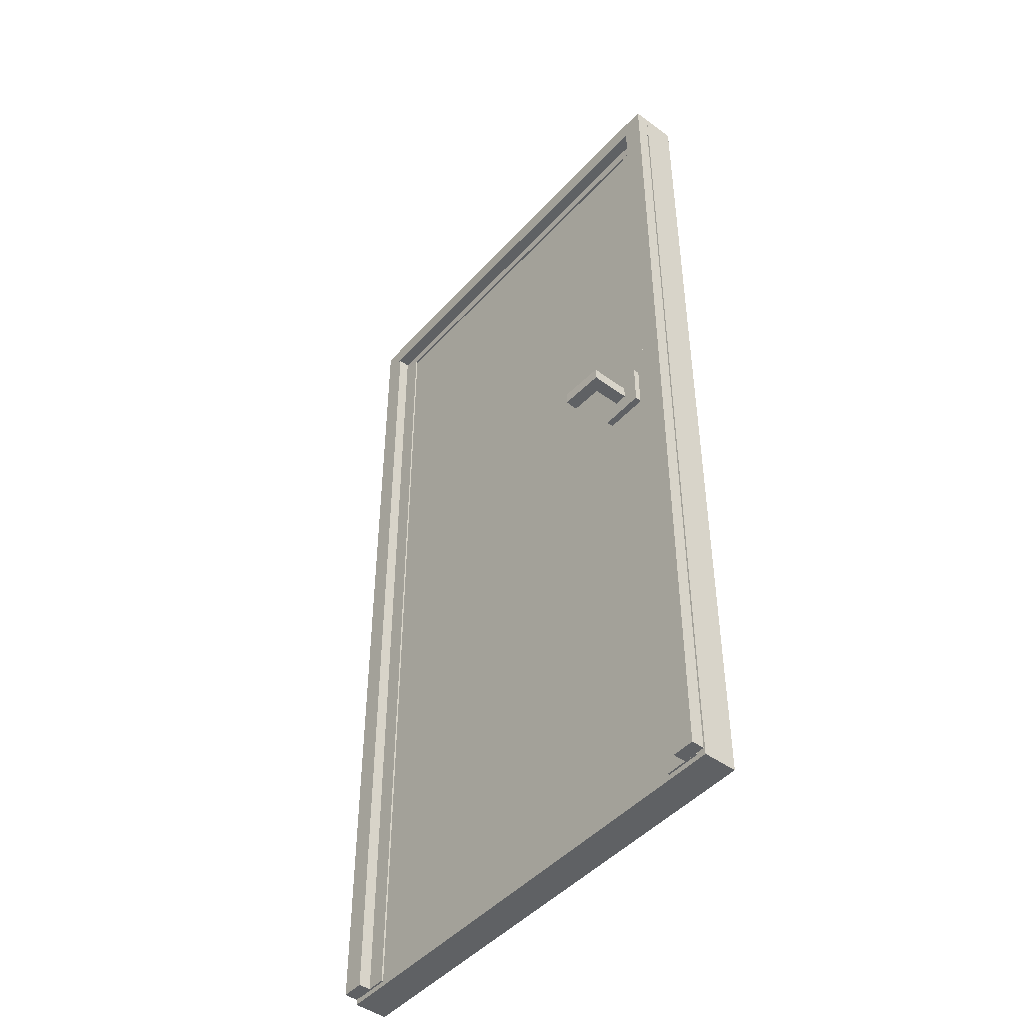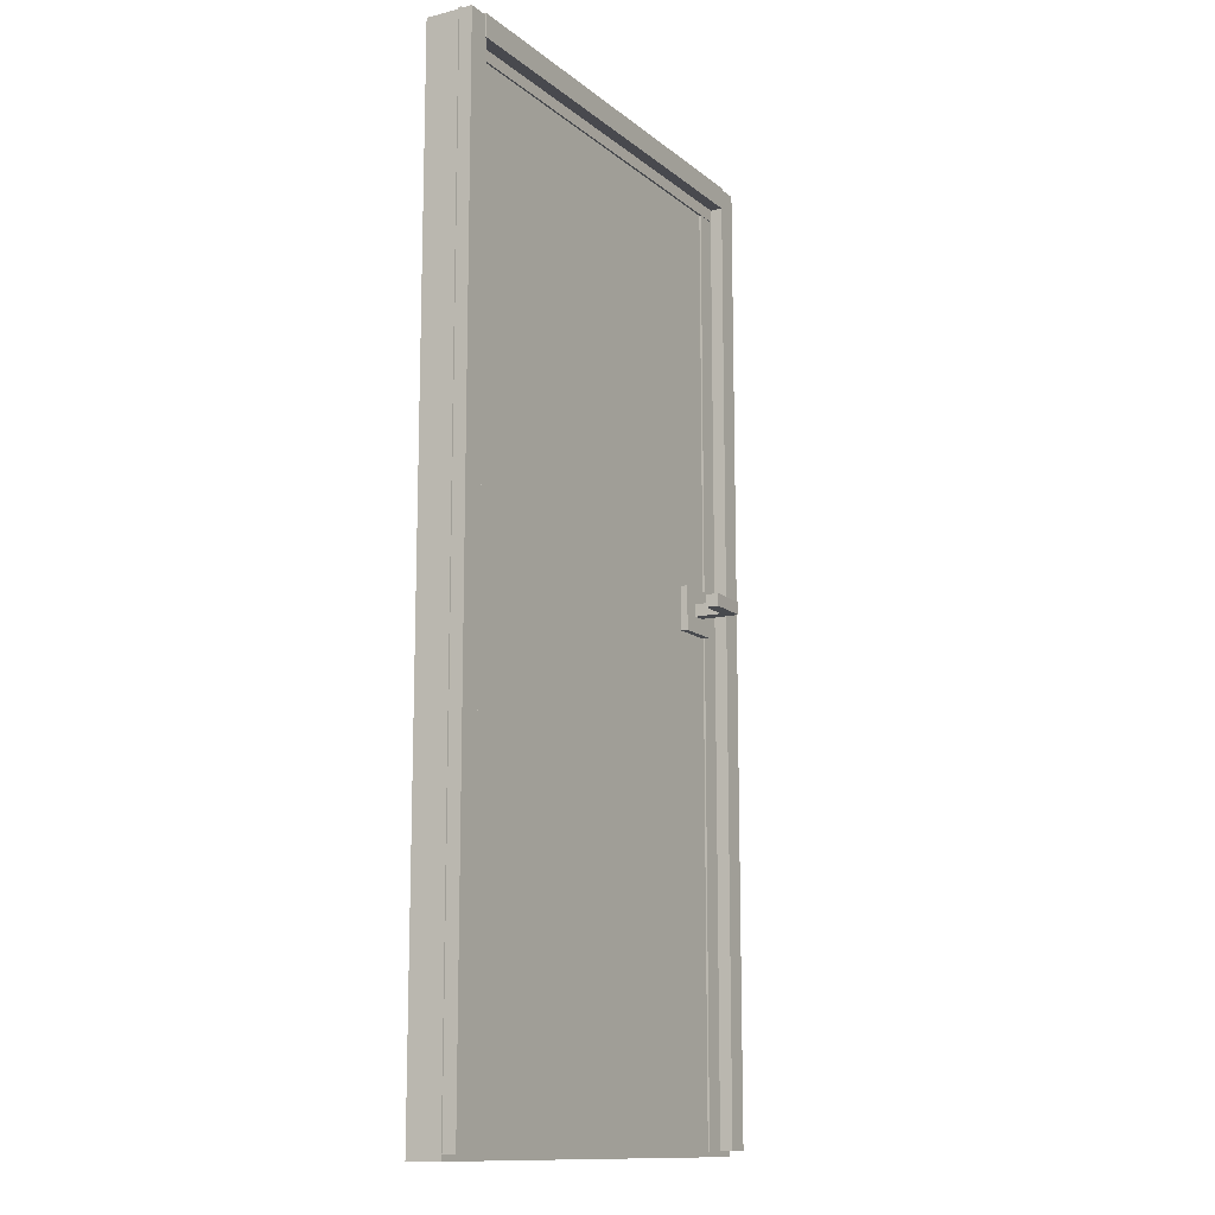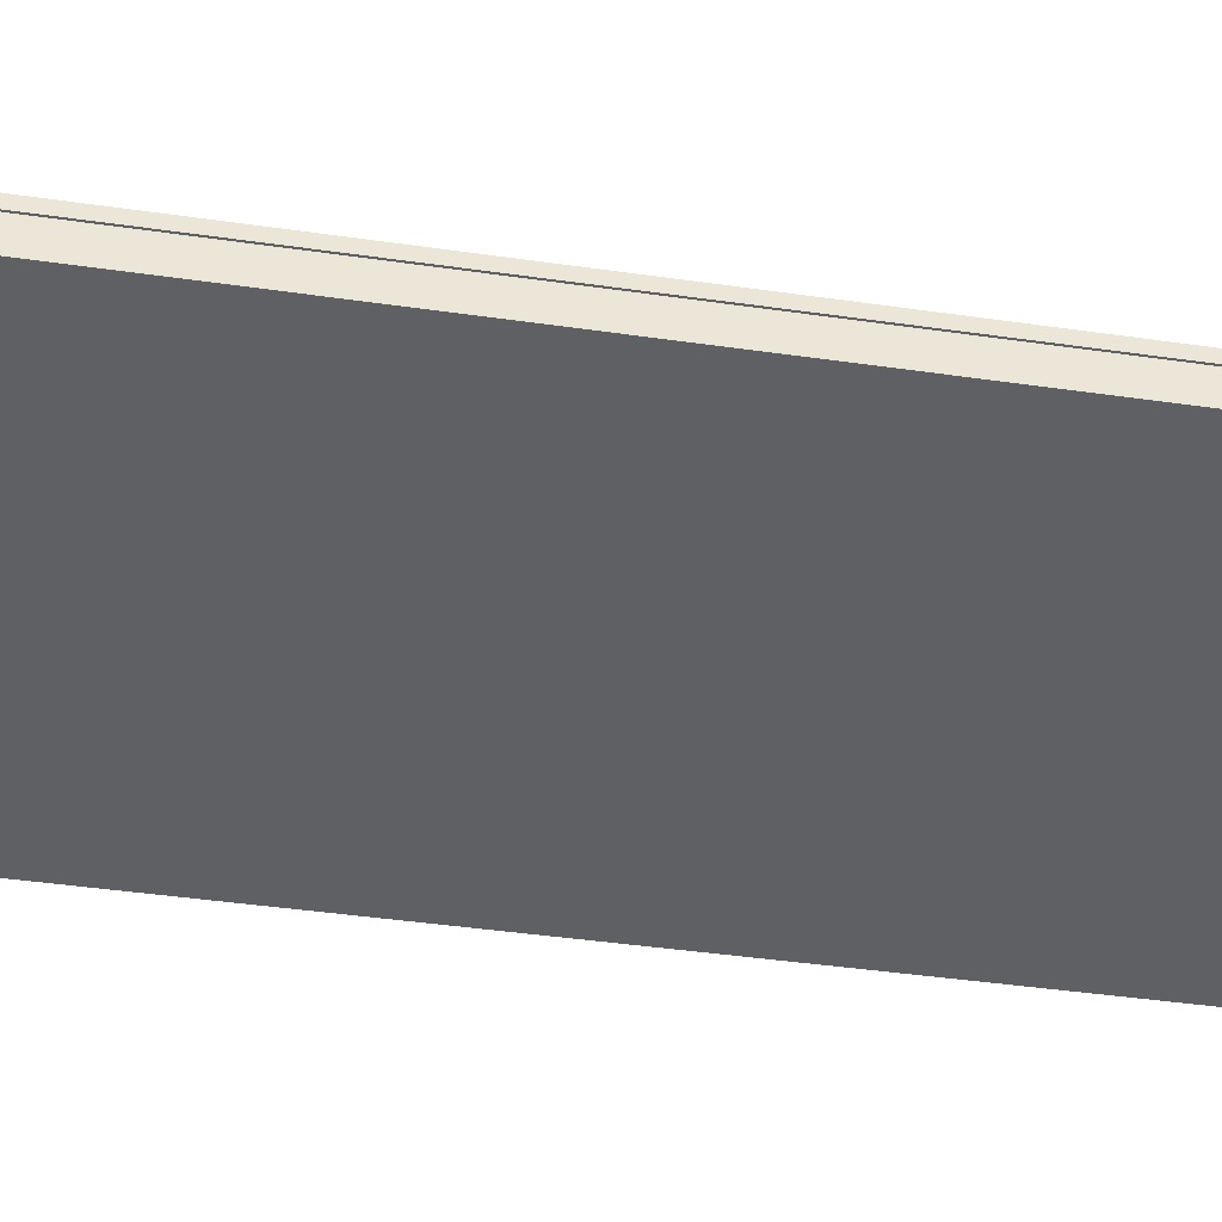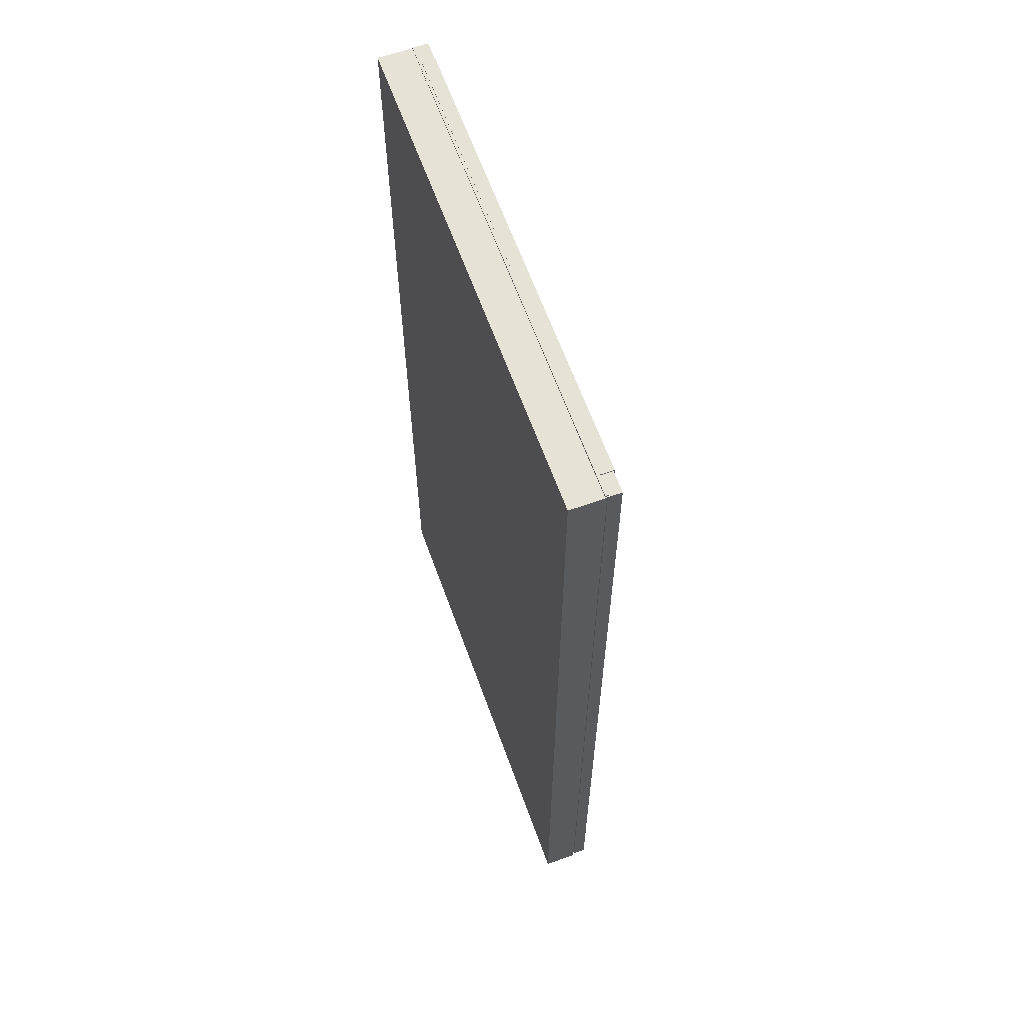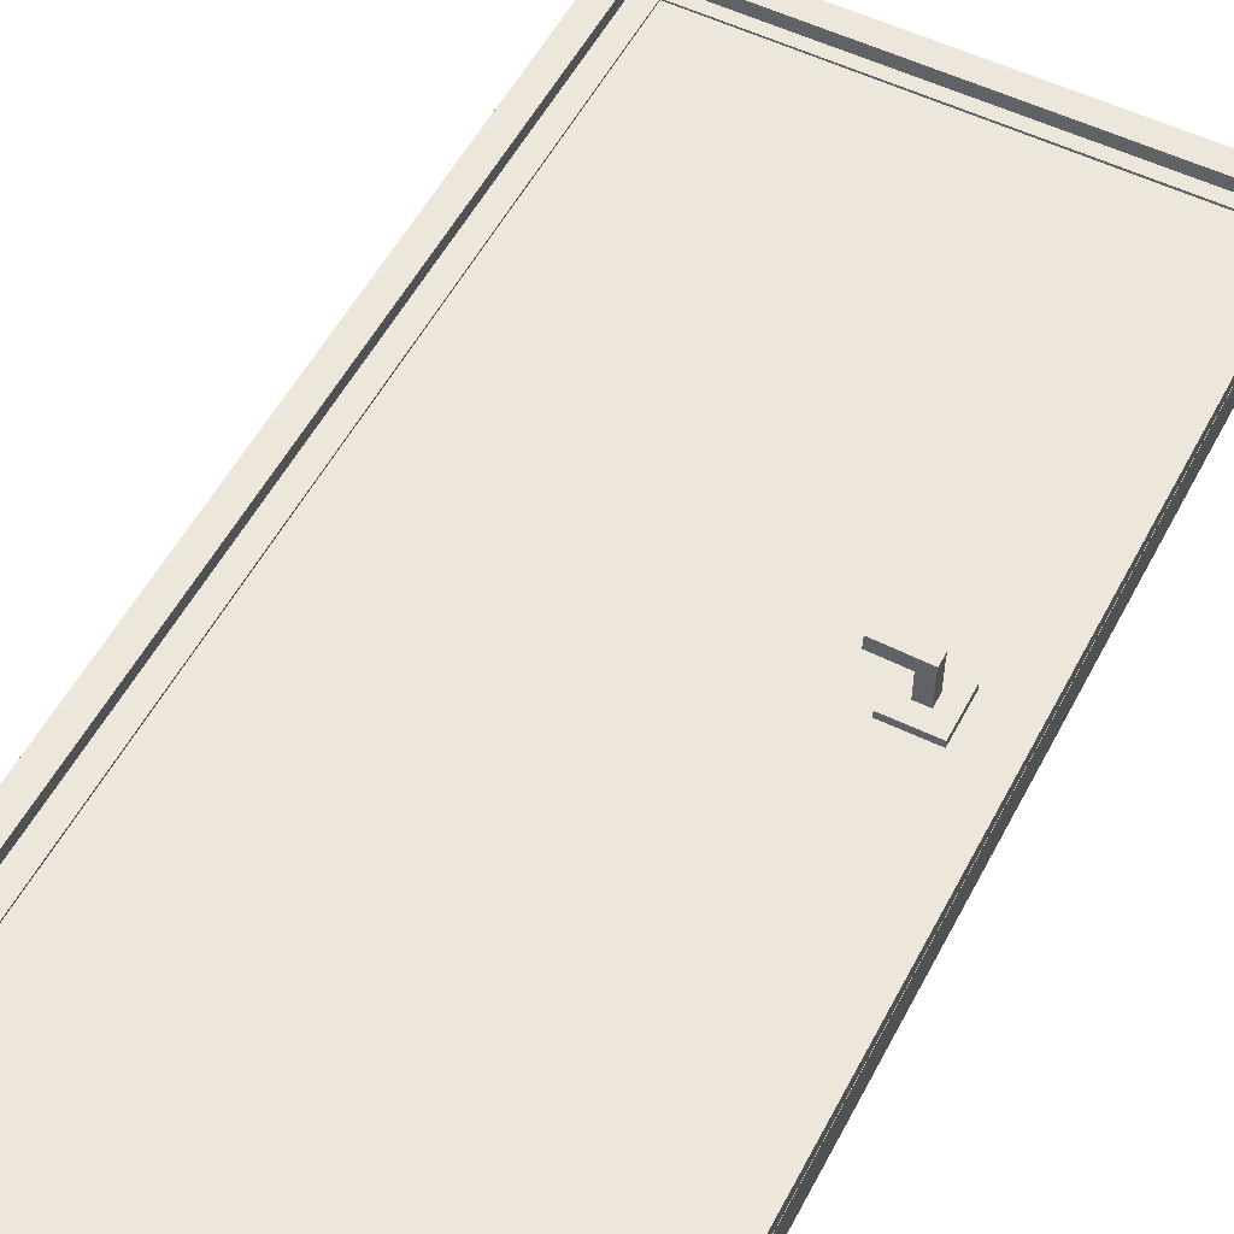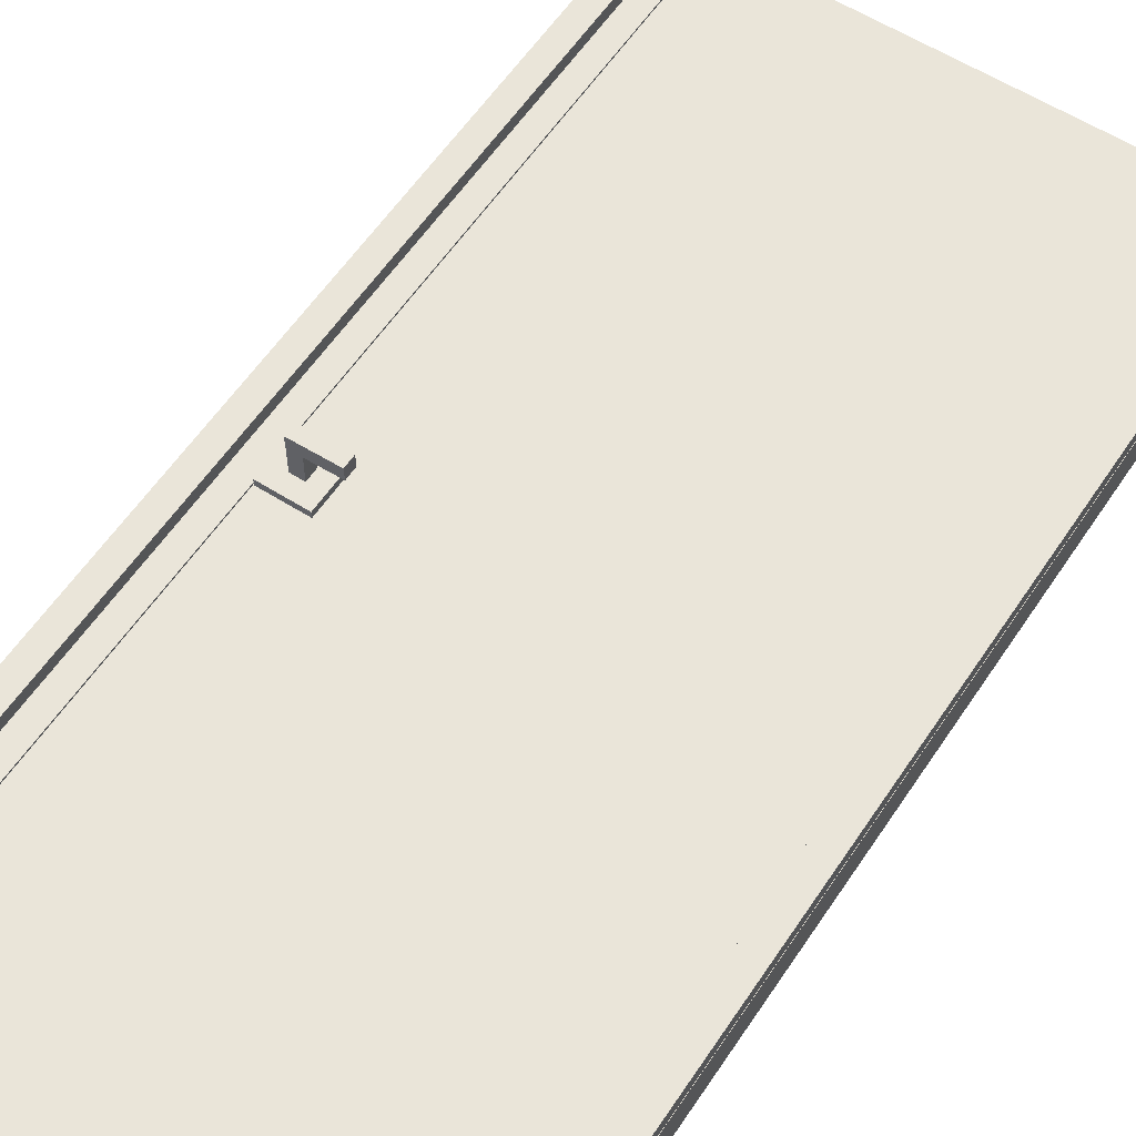
<metadata>
{"format":"obj","ext":"obj","renderer":"f3d","projection":"perspective","resolution":1024,"background":"white","views":[{"elev":-46.6,"azim":50.5,"up":"+Y"},{"elev":-12.8,"azim":-59.9,"up":"+Y"},{"elev":-44.1,"azim":80.5,"up":"+Z"},{"elev":63.2,"azim":-109.9,"up":"+Y"},{"elev":54.0,"azim":27.3,"up":"+Z"},{"elev":58.0,"azim":-146.7,"up":"+Z"}]}
</metadata>
<code>
o door
v 0.002886 0.005532 0.03629
v 1.057 0.005532 0.03629
v 0.002886 2.102 0.03629
v 1.057 2.102 0.03629
v 0.002886 2.102 -0.03629
v 1.057 2.102 -0.03629
v 0.002886 0.005532 -0.03629
v 1.057 0.005532 -0.03629
v 0.01924 0.0169 0.03996
v 0.09355 0.0169 0.03996
v 0.01924 2.102 0.03996
v 0.09355 2.102 0.03996
v 0.01924 2.102 0.03372
v 0.09355 2.102 0.03372
v 0.01924 0.0169 0.03372
v 0.09355 0.0169 0.03372
v 0.9618 0.0169 0.03996
v 1.036 0.0169 0.03996
v 0.9618 2.102 0.03996
v 1.036 2.102 0.03996
v 0.9618 2.102 0.03372
v 1.036 2.102 0.03372
v 0.9618 0.0169 0.03372
v 1.036 0.0169 0.03372
v 0.8646 1.074 0.05103
v 0.9602 1.074 0.05103
v 0.8646 1.17 0.05103
v 0.9602 1.17 0.05103
v 0.8646 1.17 0.03531
v 0.9602 1.17 0.03531
v 0.8646 1.074 0.03531
v 0.9602 1.074 0.03531
v 0.8984 1.109 0.1186
v 0.9263 1.109 0.1186
v 0.8984 1.135 0.1186
v 0.9263 1.135 0.1186
v 0.8984 1.135 0.05226
v 0.9263 1.135 0.05226
v 0.8984 1.109 0.05226
v 0.9263 1.109 0.05226
v 0.8297 1.109 0.1127
v 0.8305 1.109 0.1405
v 0.8297 1.135 0.1127
v 0.8305 1.135 0.1405
v 0.9264 1.135 0.11
v 0.9272 1.135 0.1378
v 0.9264 1.109 0.11
v 0.9272 1.109 0.1378
v 1.056 2.03 0.04137
v 1.056 2.105 0.04131
v 0.004988 2.032 0.03997
v 0.005133 2.107 0.03991
v 0.004996 2.032 0.03374
v 0.005141 2.107 0.03367
v 1.056 2.03 0.03513
v 1.056 2.105 0.03507
v 1.008 0.0169 0.06809
v 1.057 0.0169 0.06809
v 1.008 2.102 0.06809
v 1.057 2.102 0.06809
v 1.008 2.102 0.04023
v 1.057 2.102 0.04023
v 1.008 0.0169 0.04023
v 1.057 0.0169 0.04023
v 0.003258 0.0169 0.06569
v 0.05204 0.0169 0.06569
v 0.003258 2.102 0.06569
v 0.05204 2.102 0.06569
v 0.003258 2.102 0.03783
v 0.05204 2.102 0.03783
v 0.003258 0.0169 0.03783
v 0.05204 0.0169 0.03783
v 0.04791 2.105 0.06809
v 0.04798 2.056 0.06809
v 1.014 2.107 0.06809
v 1.014 2.058 0.06809
v 1.014 2.107 0.04023
v 1.014 2.058 0.04023
v 0.04791 2.105 0.04023
v 0.04798 2.056 0.04023
f 1 2 4 3
f 3 4 6 5
f 5 6 8 7
f 7 8 2 1
f 2 8 6 4
f 7 1 3 5
f 9 10 12 11
f 11 12 14 13
f 13 14 16 15
f 15 16 10 9
f 10 16 14 12
f 15 9 11 13
f 17 18 20 19
f 19 20 22 21
f 21 22 24 23
f 23 24 18 17
f 18 24 22 20
f 23 17 19 21
f 25 26 28 27
f 27 28 30 29
f 29 30 32 31
f 31 32 26 25
f 26 32 30 28
f 31 25 27 29
f 33 34 36 35
f 35 36 38 37
f 37 38 40 39
f 39 40 34 33
f 34 40 38 36
f 39 33 35 37
f 41 42 44 43
f 43 44 46 45
f 45 46 48 47
f 47 48 42 41
f 42 48 46 44
f 47 41 43 45
f 49 50 52 51
f 51 52 54 53
f 53 54 56 55
f 55 56 50 49
f 50 56 54 52
f 55 49 51 53
f 57 58 60 59
f 59 60 62 61
f 61 62 64 63
f 63 64 58 57
f 58 64 62 60
f 63 57 59 61
f 65 66 68 67
f 67 68 70 69
f 69 70 72 71
f 71 72 66 65
f 66 72 70 68
f 71 65 67 69
f 73 74 76 75
f 75 76 78 77
f 77 78 80 79
f 79 80 74 73
f 74 80 78 76
f 79 73 75 77

</code>
